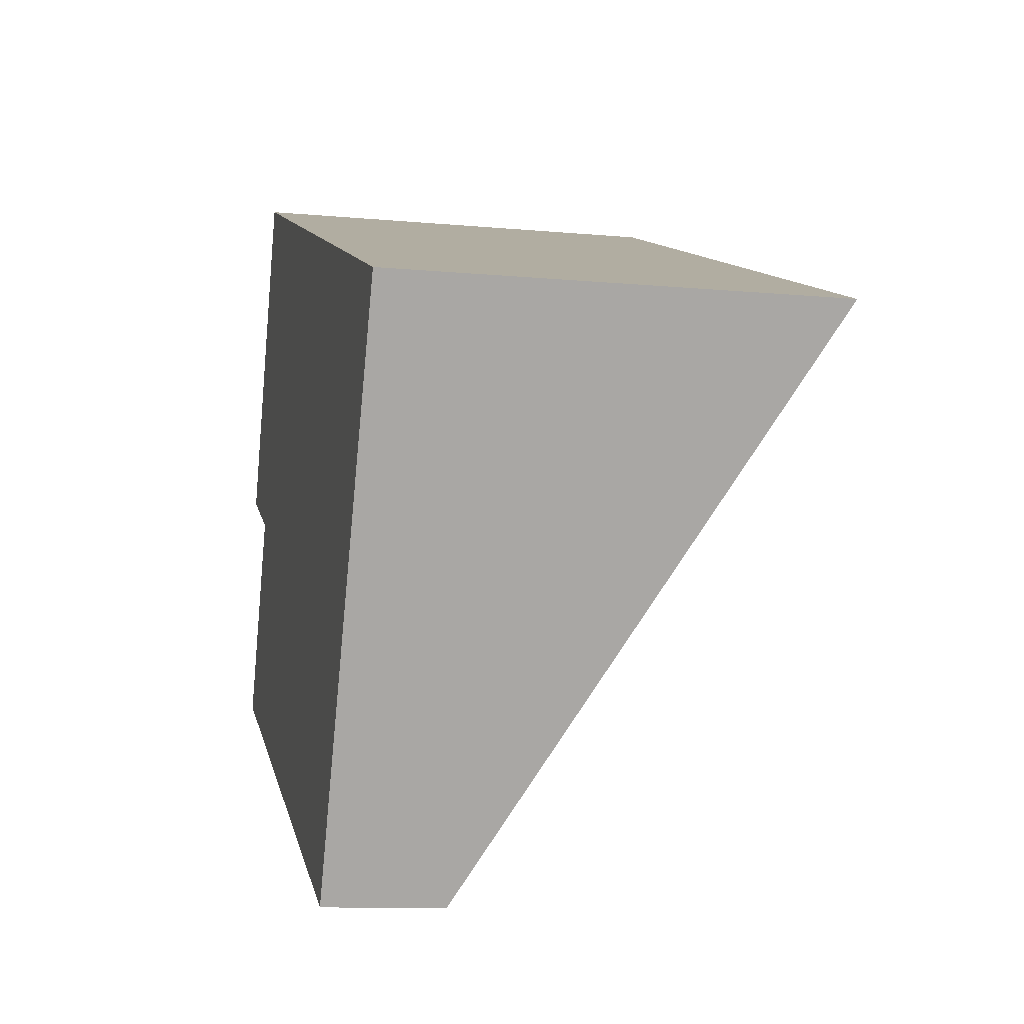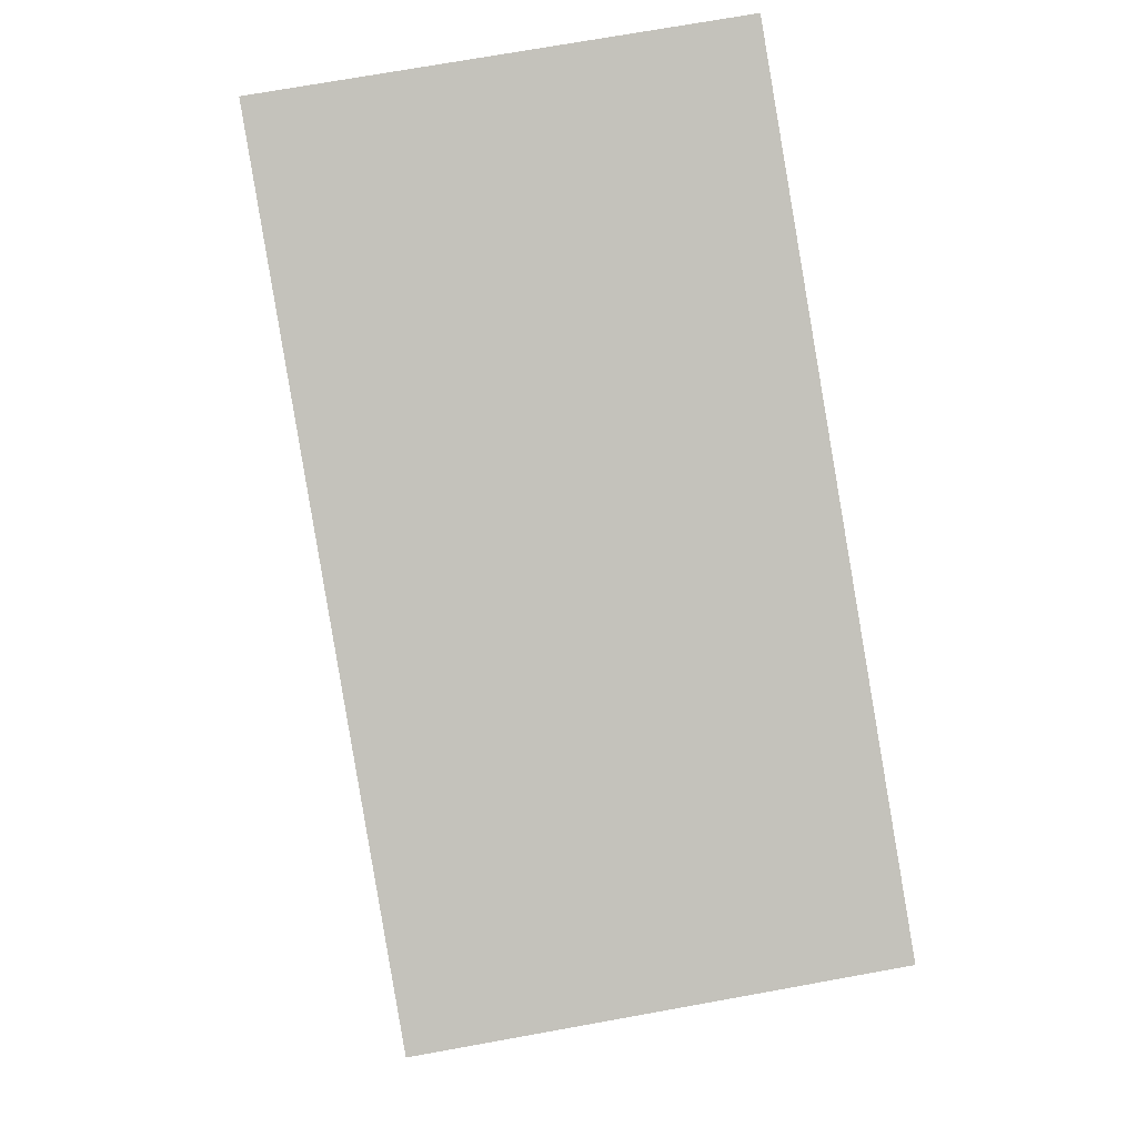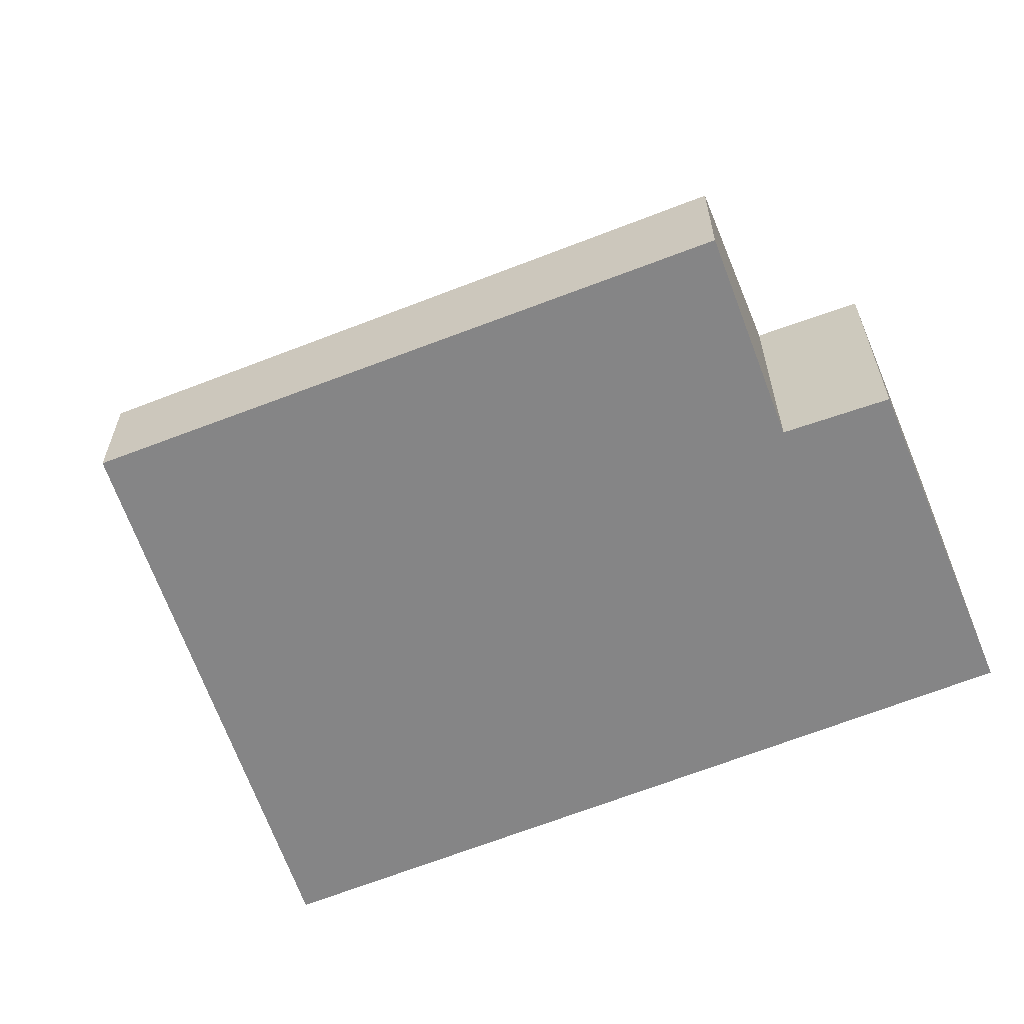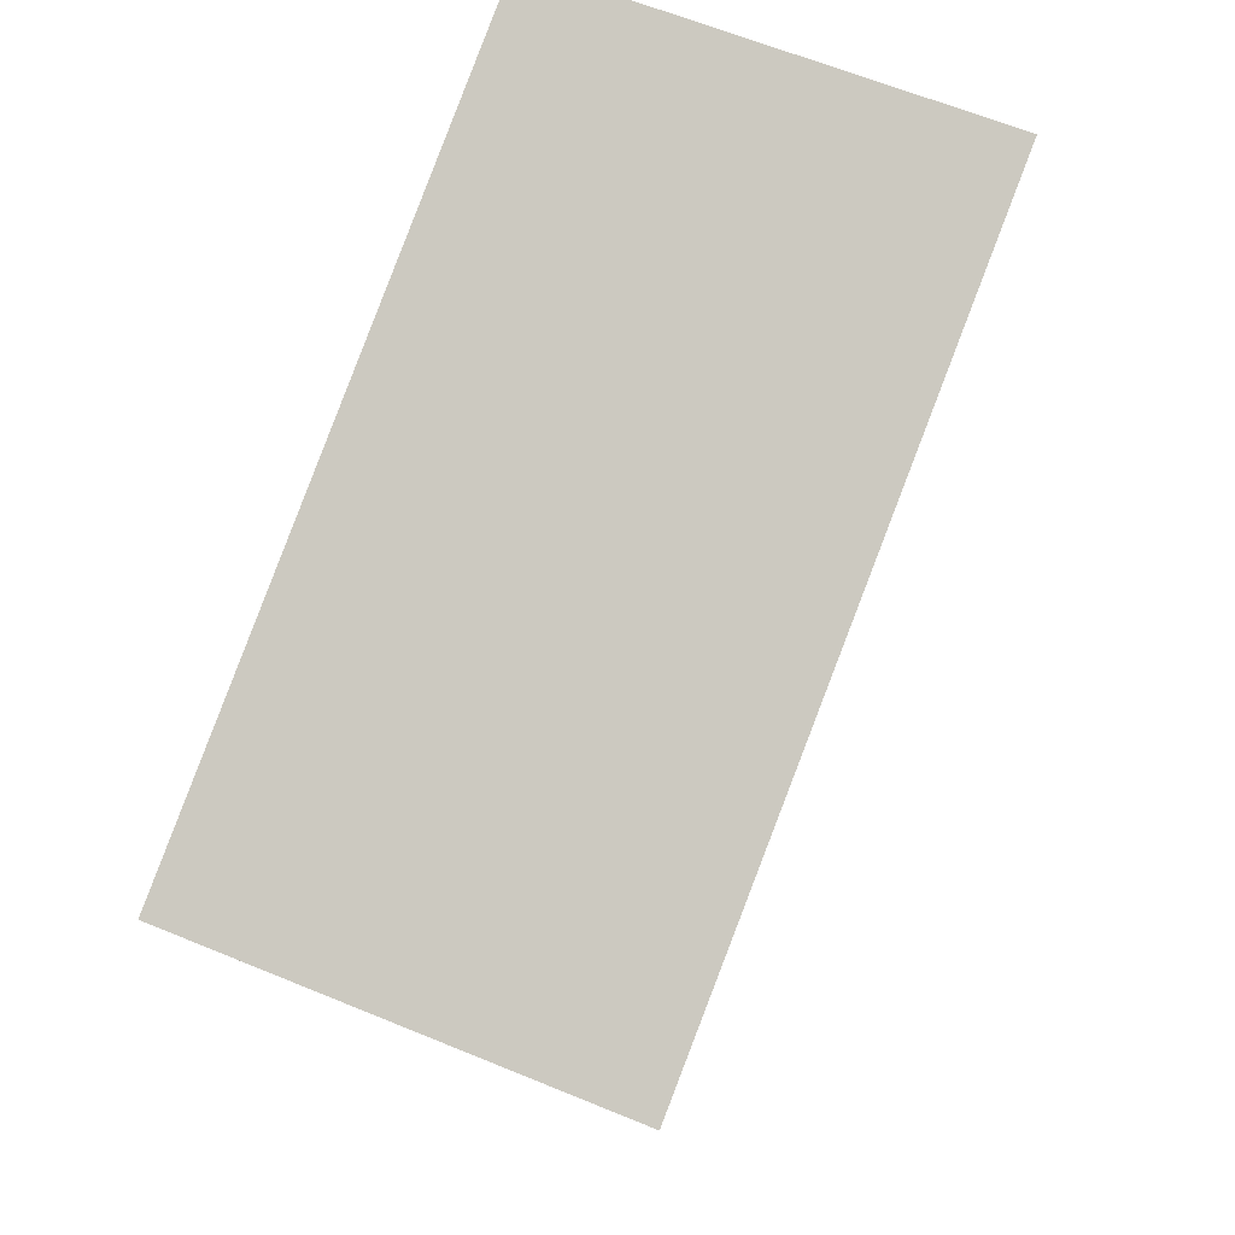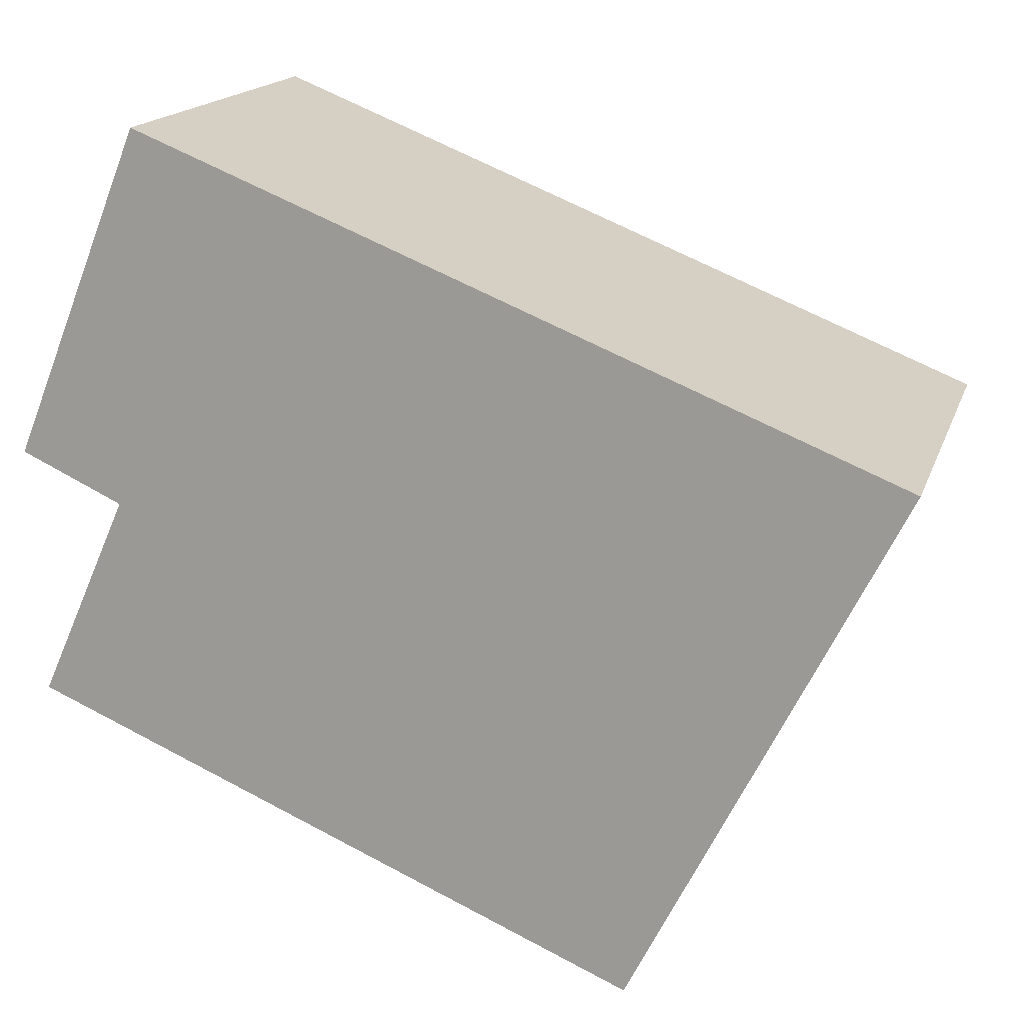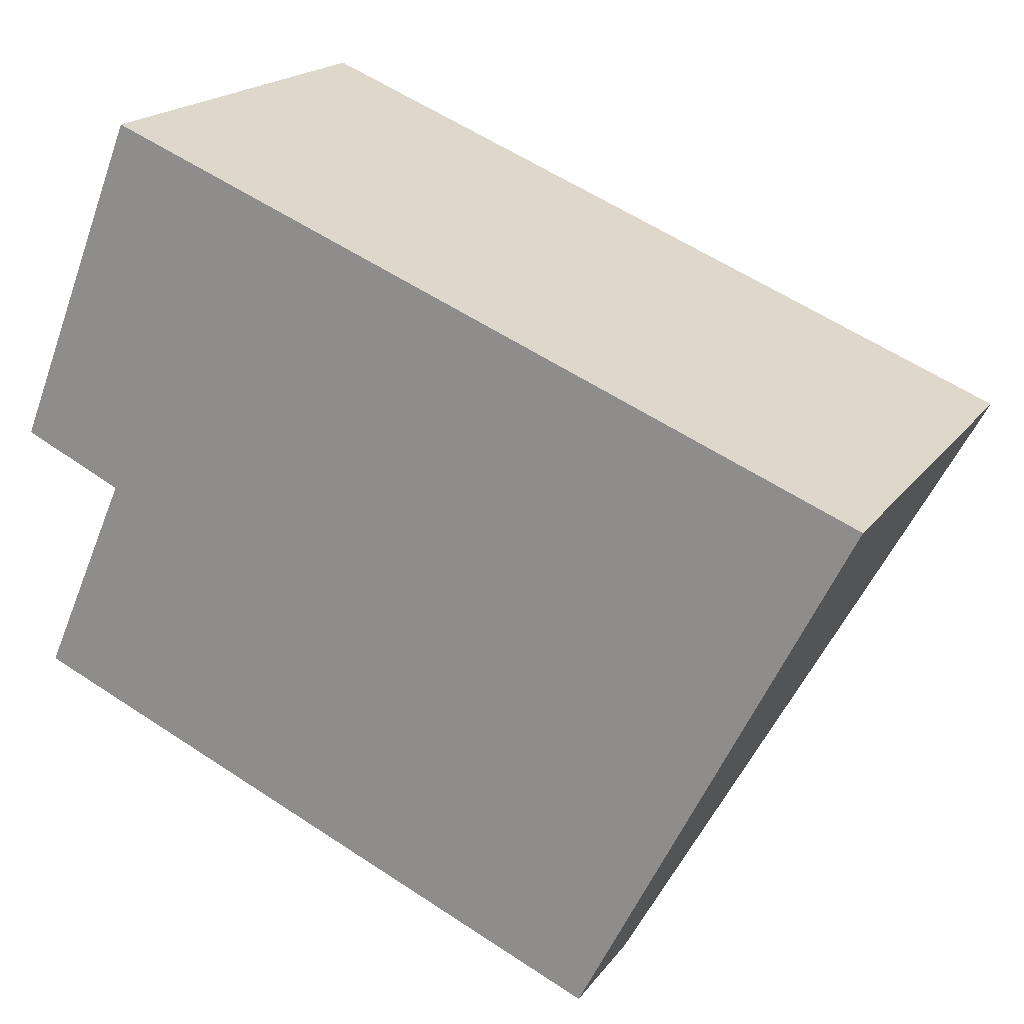
<metadata>
{"format":"obj","ext":"obj","renderer":"f3d","projection":"perspective","resolution":1024,"background":"white","views":[{"elev":-11.8,"azim":77.6,"up":"+Z"},{"elev":70.9,"azim":79.7,"up":"+Z"},{"elev":-61.9,"azim":-135.5,"up":"+Y"},{"elev":62.7,"azim":112.7,"up":"+Z"},{"elev":16.8,"azim":15.7,"up":"+Z"},{"elev":19.1,"azim":25.2,"up":"+Z"}]}
</metadata>
<code>
v  1.553 4.352 3.132
v  0.069 2.565 0.171
v  1.296 4.352 3.235
v  8.782 4.352 0.237
v  0 2.465 1.509e-16
v  0.996 2.434 -0.461
v  0.112 1.245 -2.471
v  6.141 1.172 -5.03
v  0.112 1.513e-16 -2.471
v  6.141 3.08e-16 -5.03
v  0 0 0
v  0.996 2.823e-17 -0.461
v  1.296 -1.981e-16 3.235
v  0.069 -1.047e-17 0.171
v  8.782 -1.451e-17 0.237
v  1.553 -1.918e-16 3.132
g defaultobject
f 1 2 3
f 2 1 4
f 2 4 5
f 5 4 6
f 6 4 7
f 7 4 8
f 8 9 7
f 9 8 10
f 6 11 5
f 11 6 12
f 7 12 6
f 12 7 9
f 2 13 3
f 13 2 5
f 13 5 11
f 13 11 14
f 13 1 3
f 1 13 4
f 4 13 15
f 15 13 16
f 15 8 4
f 8 15 10
f 10 12 9
f 12 10 13
f 13 10 16
f 16 10 15
f 12 14 11
f 14 12 13

</code>
